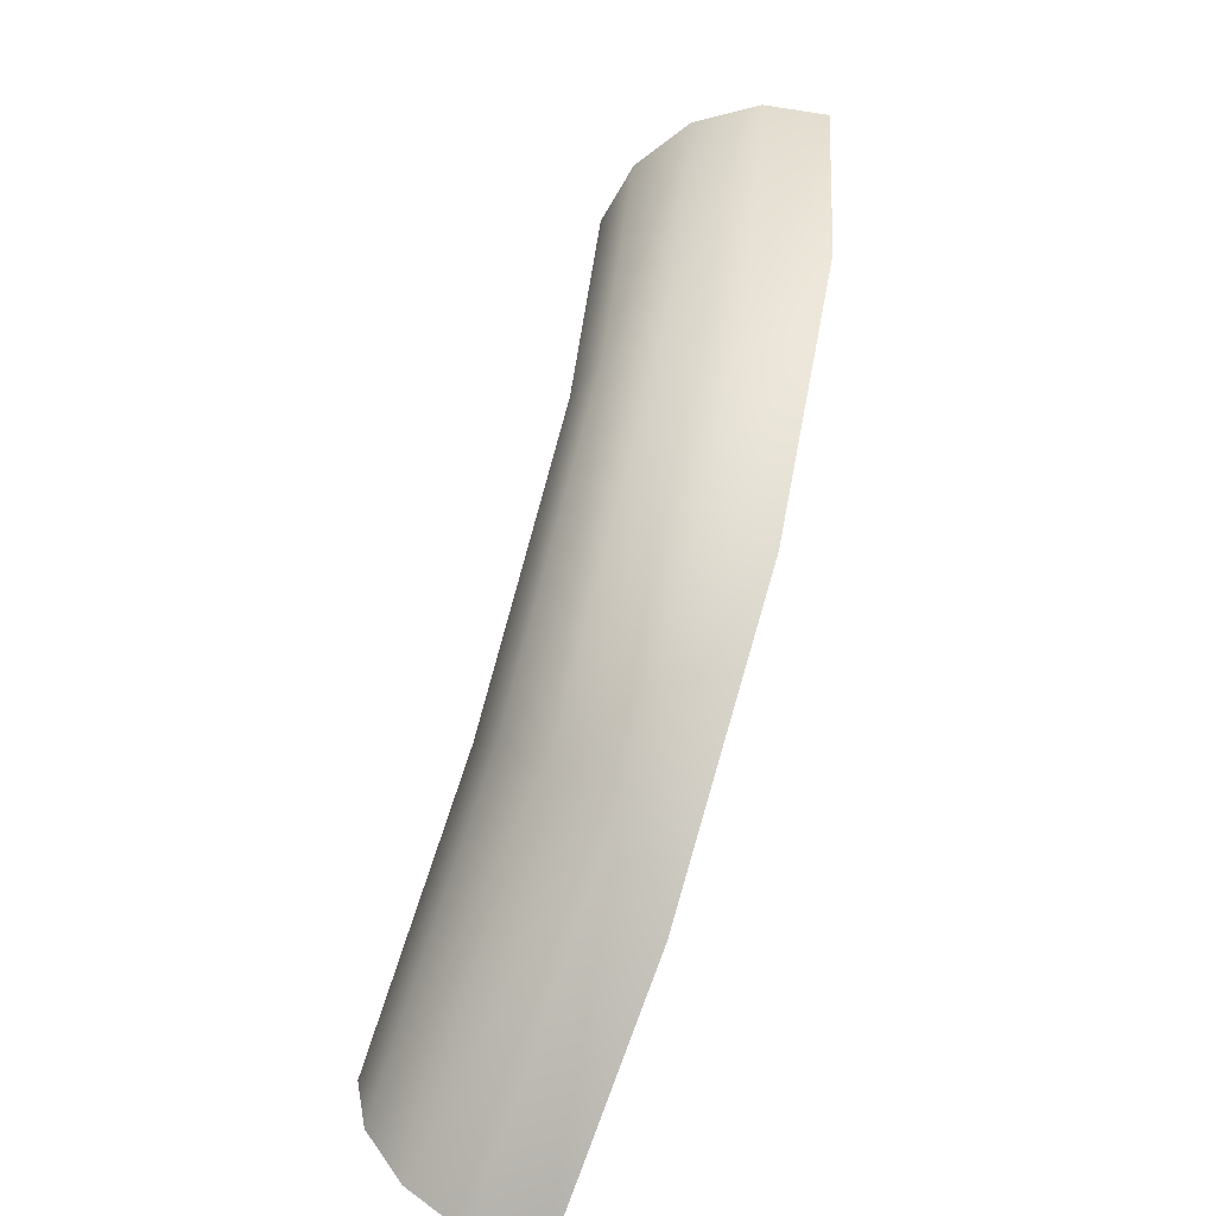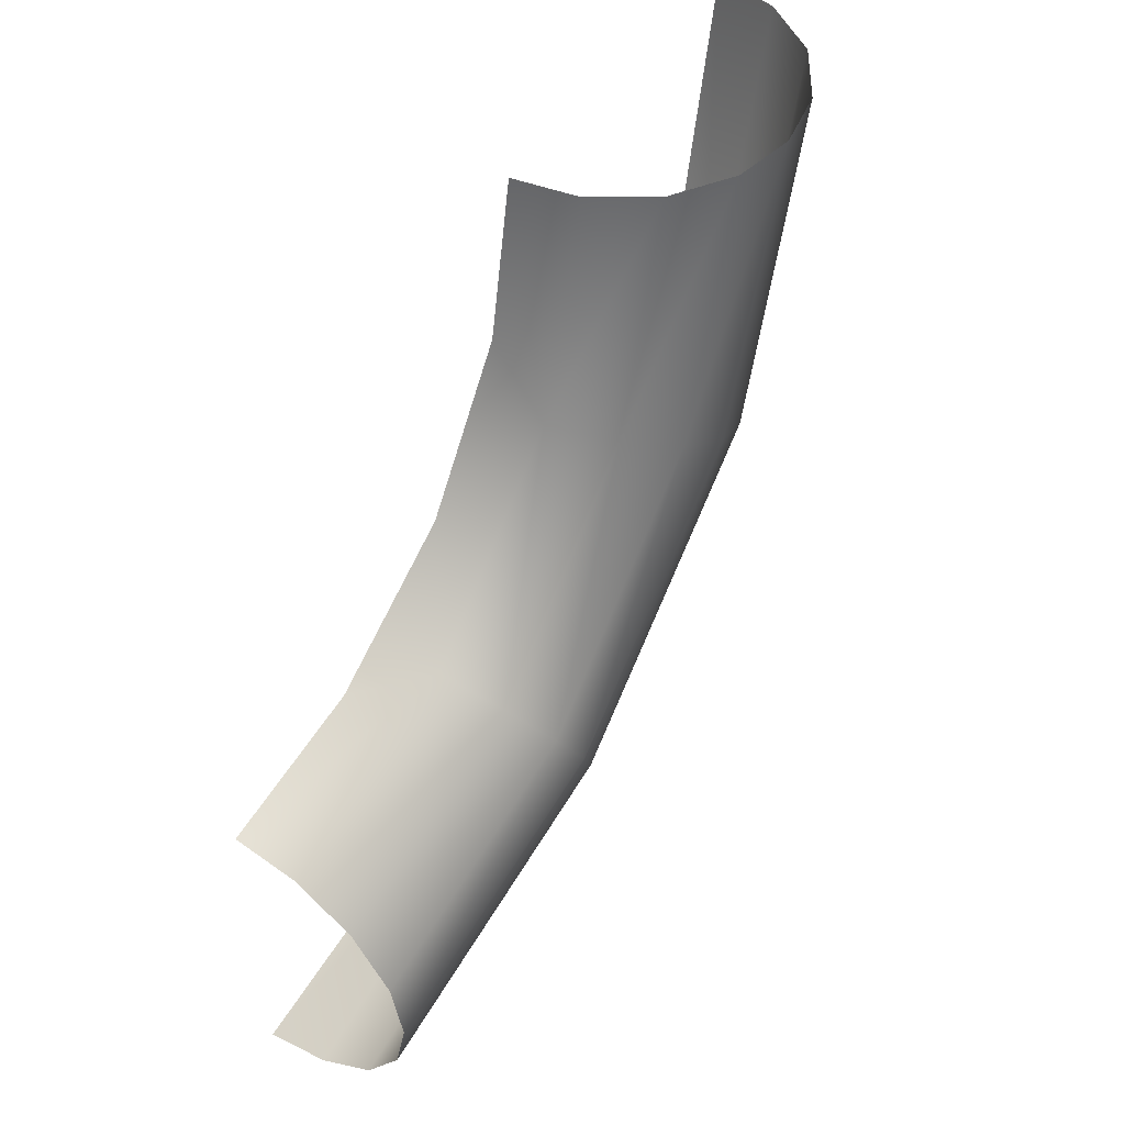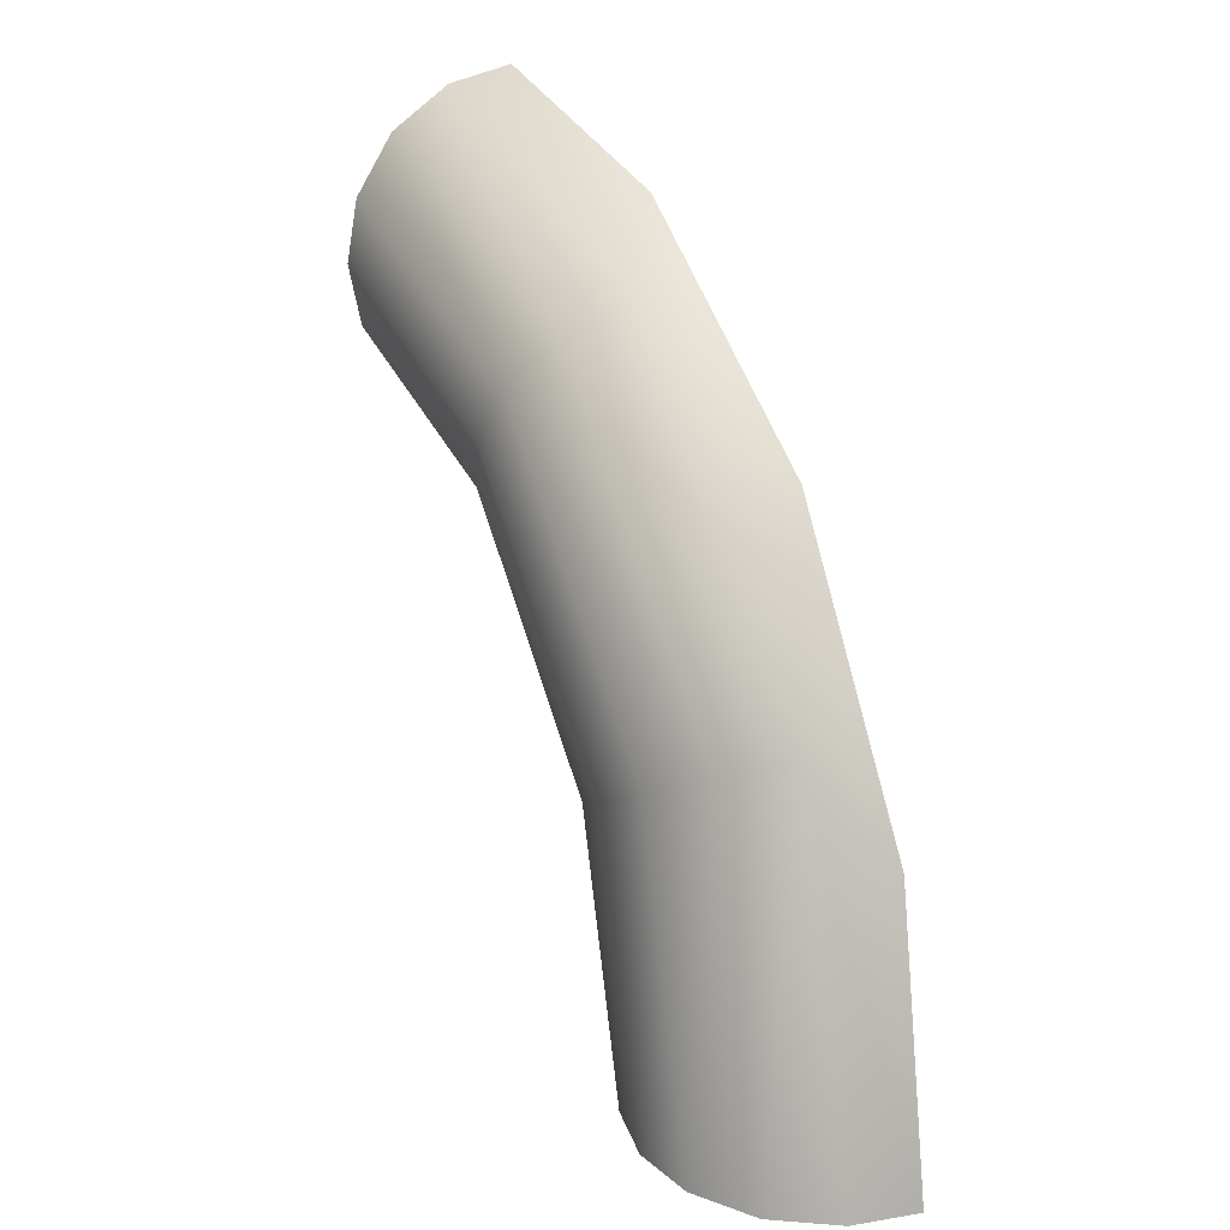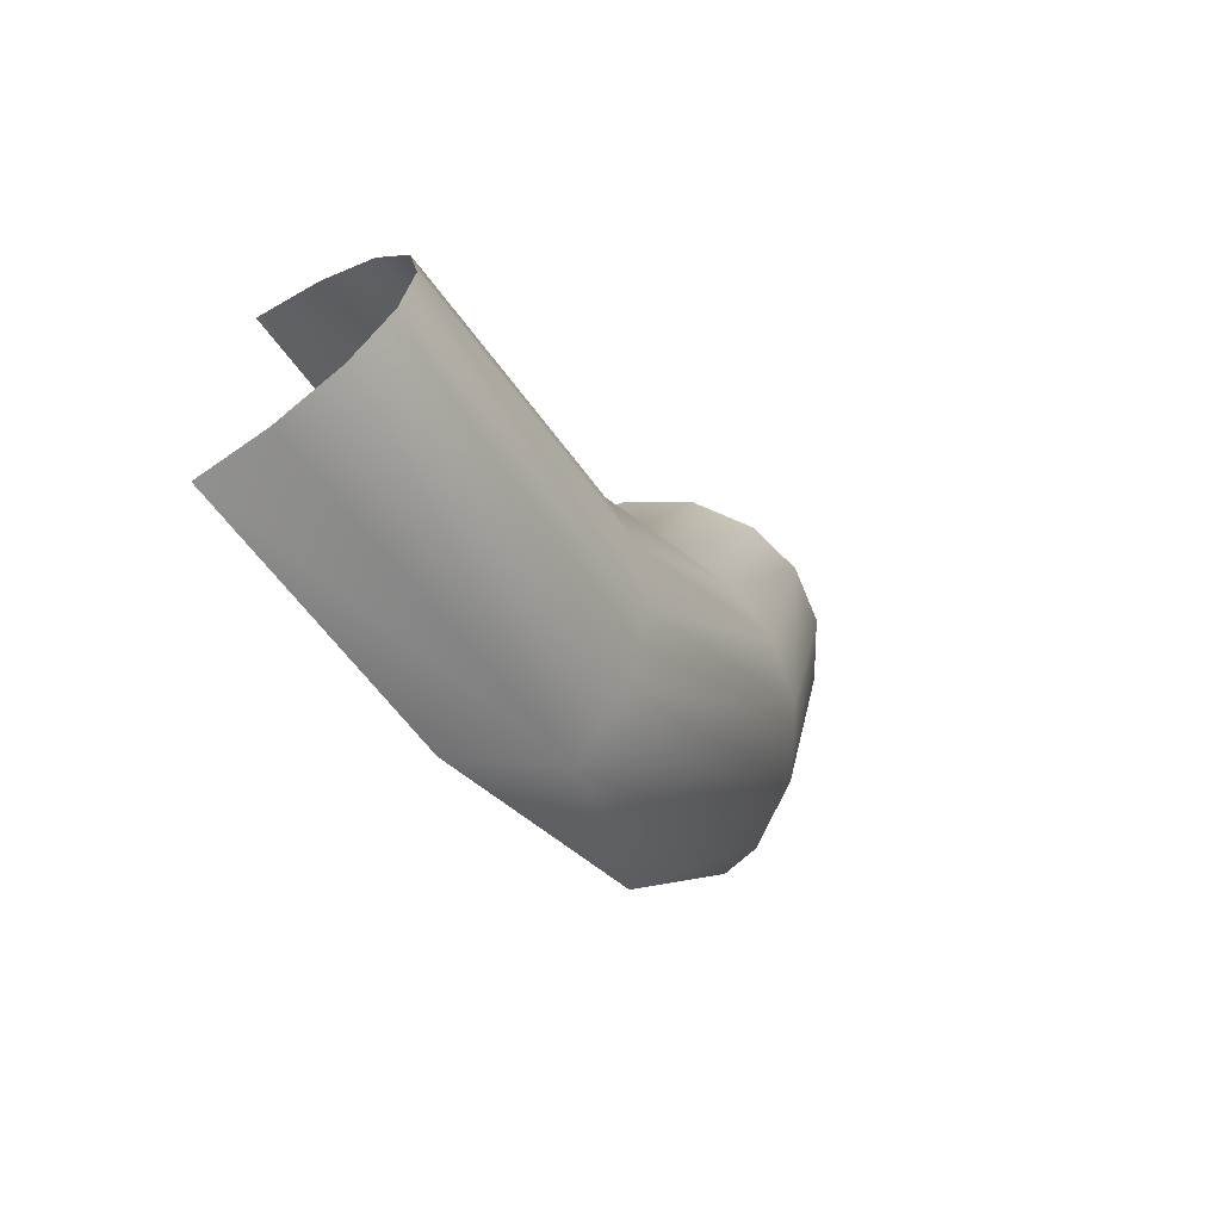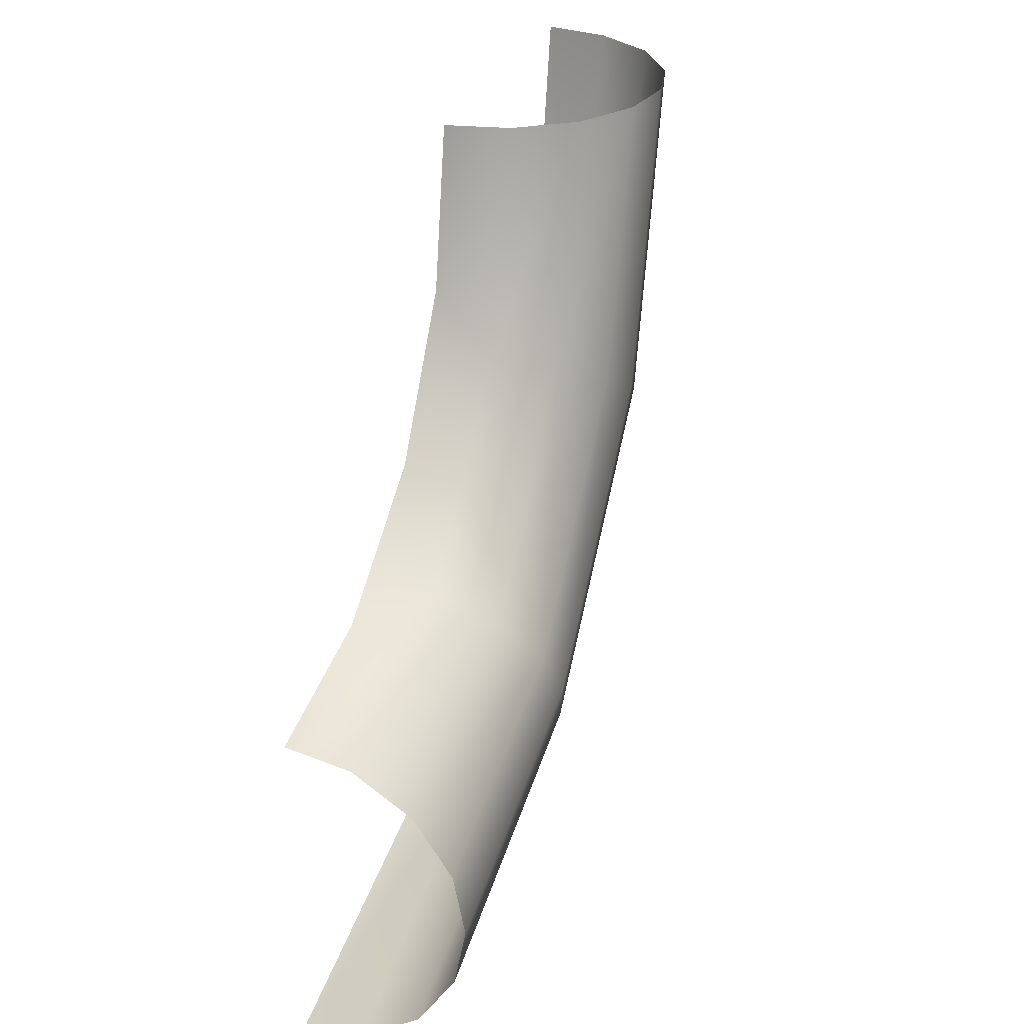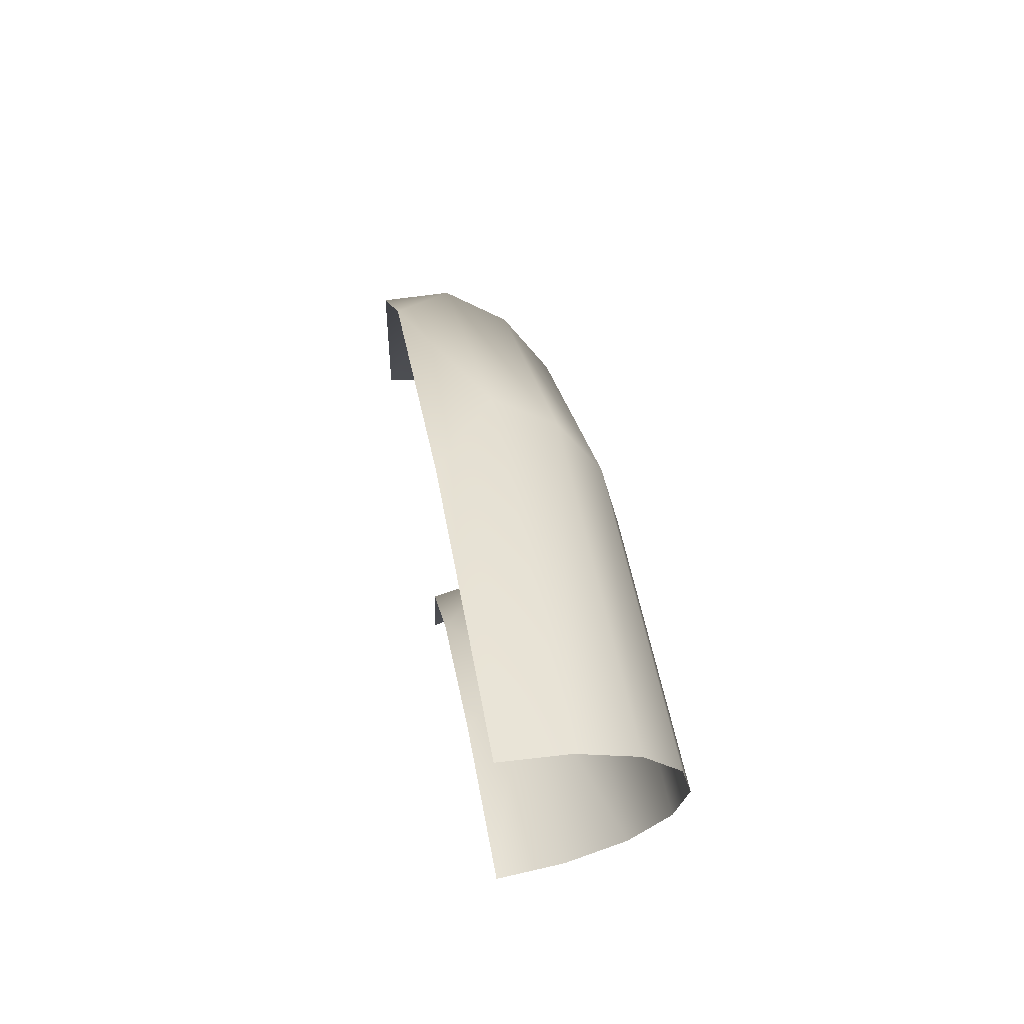
<metadata>
{"format":"obj","ext":"obj","renderer":"f3d","projection":"perspective","resolution":1024,"background":"white","views":[{"elev":-65.4,"azim":160.4,"up":"+Z"},{"elev":49.1,"azim":33.4,"up":"+Z"},{"elev":24.4,"azim":153.6,"up":"+Y"},{"elev":-64.6,"azim":32.8,"up":"+Z"},{"elev":29.7,"azim":18.5,"up":"+Z"},{"elev":64.9,"azim":-10.3,"up":"+Y"}]}
</metadata>
<code>
o Group204/mesh248/mesh248-geometry#mesh248-geometry
v 0.009854 0.5395 -0.0979
v -0.01032 0.593 -0.02609
v -0.01032 0.533 -0.08615
v 0.009854 0.6048 -0.03268
v -0.03256 0.5641 -0.05722
v -0.01032 0.4563 -0.1062
v 0.009854 0.6265 0.05055
v 0.02287 0.5494 -0.1155
v -0.03256 0.598 -0.00555
v -0.03256 0.5124 -0.09116
v -0.03256 0.4563 -0.1019
v 0.009854 0.4563 -0.1196
v -0.01032 0.613 0.05055
v 0.02287 0.6466 0.05055
v 0.02287 0.6223 -0.04253
v -0.03256 0.6087 0.05055
v 0.02691 0.5599 -0.1343
v 0.02287 0.4563 -0.1398
v 0.02691 0.6682 0.05055
v 0.02691 0.6411 -0.05307
v 0.02691 0.4563 -0.1613
v 0.02287 0.5705 -0.1531
v 0.02287 0.6599 -0.06361
v 0.02287 0.4563 -0.1829
v 0.02287 0.6897 0.05055
v 0.009854 0.5803 -0.1706
v 0.009854 0.7099 0.05055
v 0.009854 0.6775 -0.07346
v 0.009854 0.4563 -0.203
v -0.01032 0.5869 -0.1824
v -0.01032 0.7234 0.05055
v -0.01032 0.6892 -0.08004
v -0.01032 0.4563 -0.2165
v -0.03256 0.6482 -0.1413
v -0.03256 0.4563 -0.2208
v -0.03256 0.7277 0.05055
v -0.03256 0.5562 -0.2017
v -0.03256 0.7086 -0.04933
f 1 2 3
f 3 2 1
f 4 2 1
f 1 2 4
f 2 5 3
f 3 5 2
f 1 3 6
f 6 3 1
f 7 2 4
f 4 2 7
f 8 4 1
f 1 4 8
f 2 9 5
f 5 9 2
f 5 10 3
f 3 10 5
f 3 11 6
f 6 11 3
f 1 6 12
f 12 6 1
f 7 13 2
f 2 13 7
f 4 14 7
f 7 14 4
f 8 15 4
f 4 15 8
f 12 8 1
f 1 8 12
f 2 16 9
f 9 16 2
f 3 10 11
f 11 10 3
f 13 16 2
f 2 16 13
f 15 14 4
f 4 14 15
f 17 15 8
f 8 15 17
f 18 8 12
f 12 8 18
f 15 19 14
f 14 19 15
f 17 20 15
f 15 20 17
f 21 17 8
f 8 17 21
f 21 8 18
f 18 8 21
f 20 19 15
f 15 19 20
f 22 20 17
f 17 20 22
f 21 22 17
f 17 22 21
f 23 19 20
f 20 19 23
f 22 23 20
f 20 23 22
f 24 22 21
f 21 22 24
f 23 25 19
f 19 25 23
f 26 23 22
f 22 23 26
f 24 26 22
f 22 26 24
f 23 27 25
f 25 27 23
f 26 28 23
f 23 28 26
f 29 26 24
f 24 26 29
f 28 27 23
f 23 27 28
f 28 26 30
f 30 26 28
f 30 26 29
f 29 26 30
f 28 31 27
f 27 31 28
f 32 28 30
f 30 28 32
f 30 29 33
f 33 29 30
f 28 32 31
f 31 32 28
f 32 30 34
f 34 30 32
f 30 33 35
f 35 33 30
f 32 36 31
f 31 36 32
f 34 30 37
f 37 30 34
f 32 34 38
f 38 34 32
f 30 35 37
f 37 35 30
f 32 38 36
f 36 38 32

</code>
